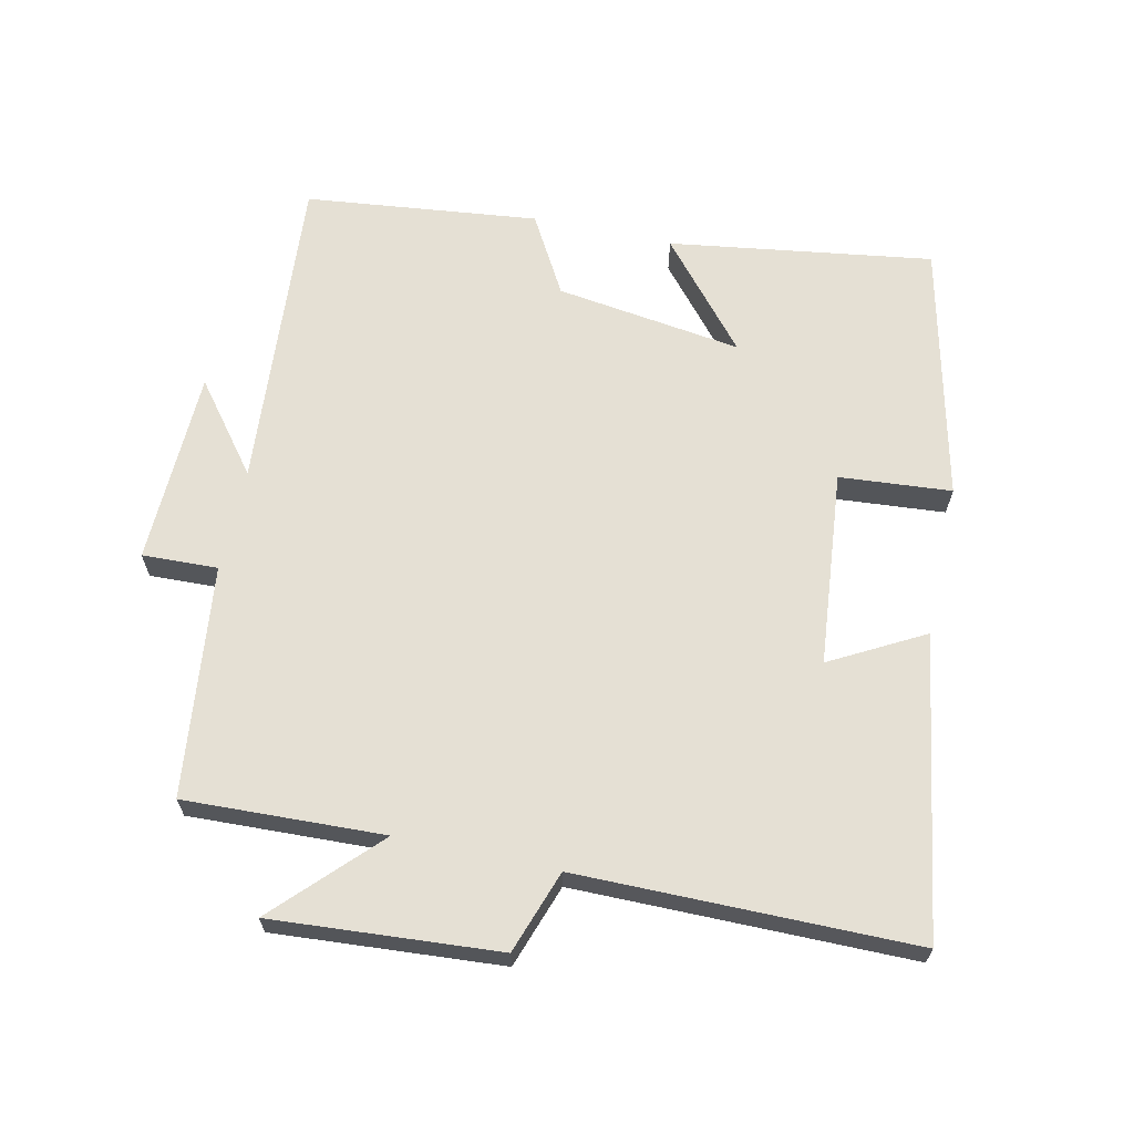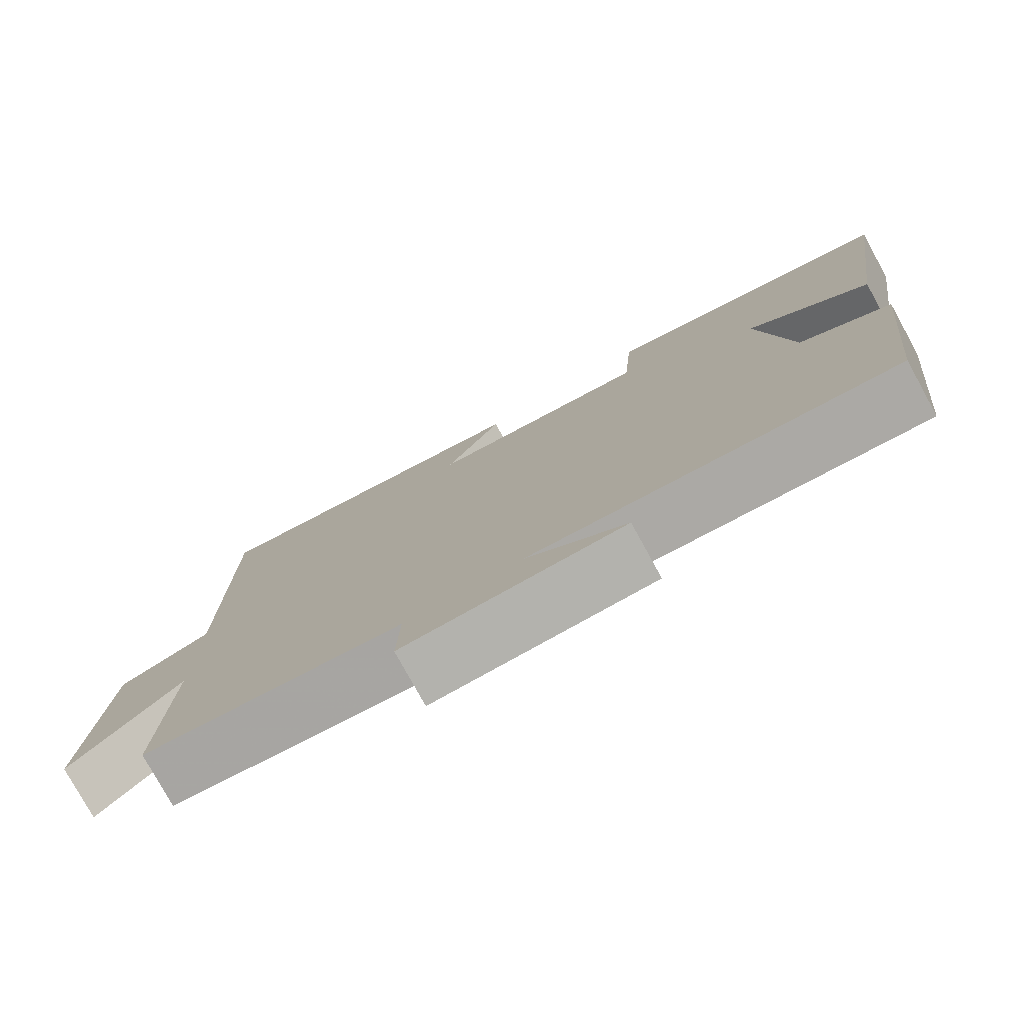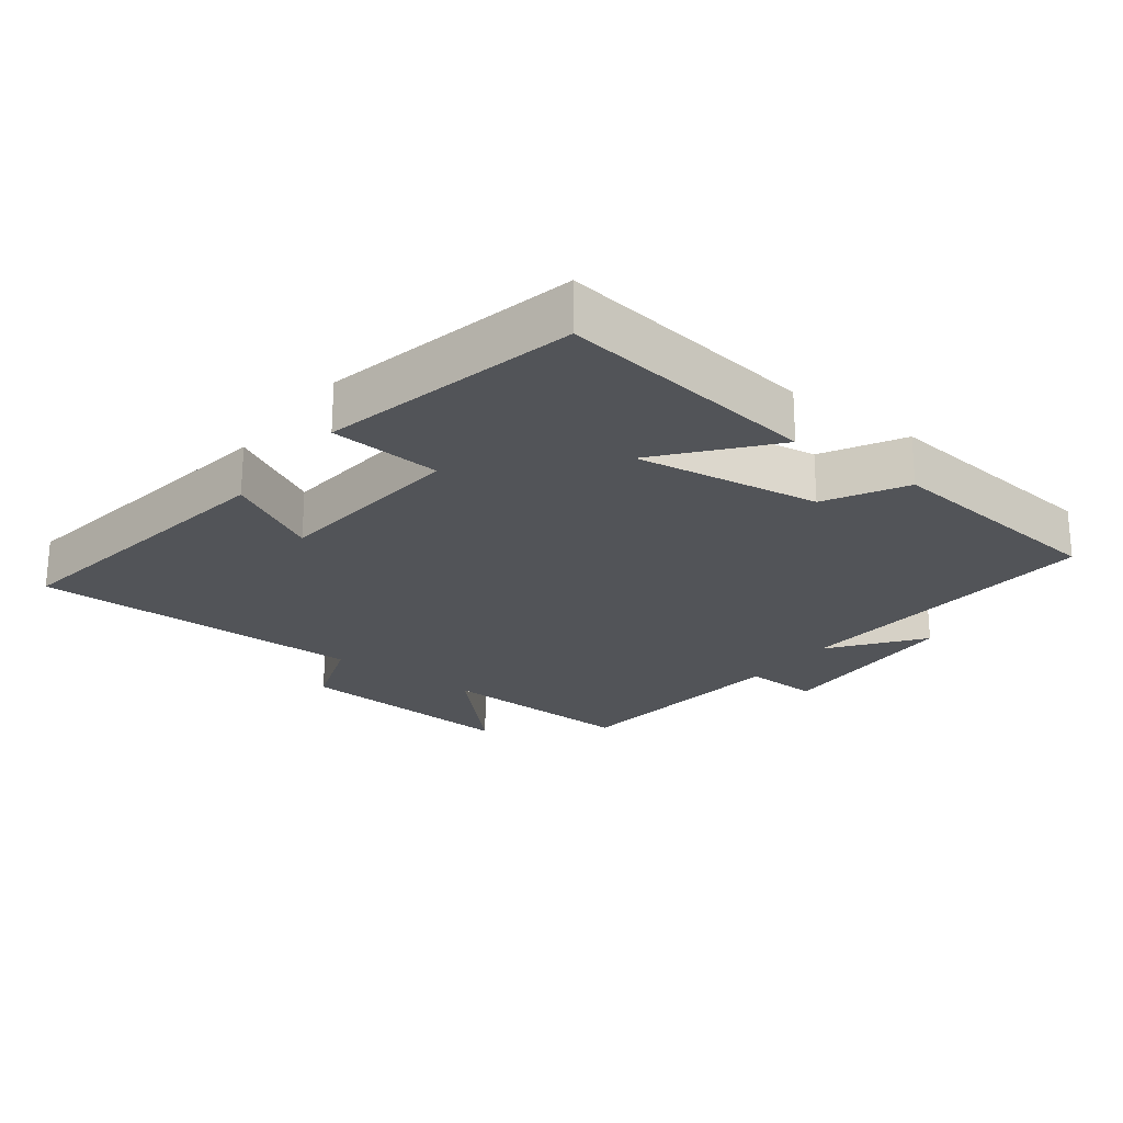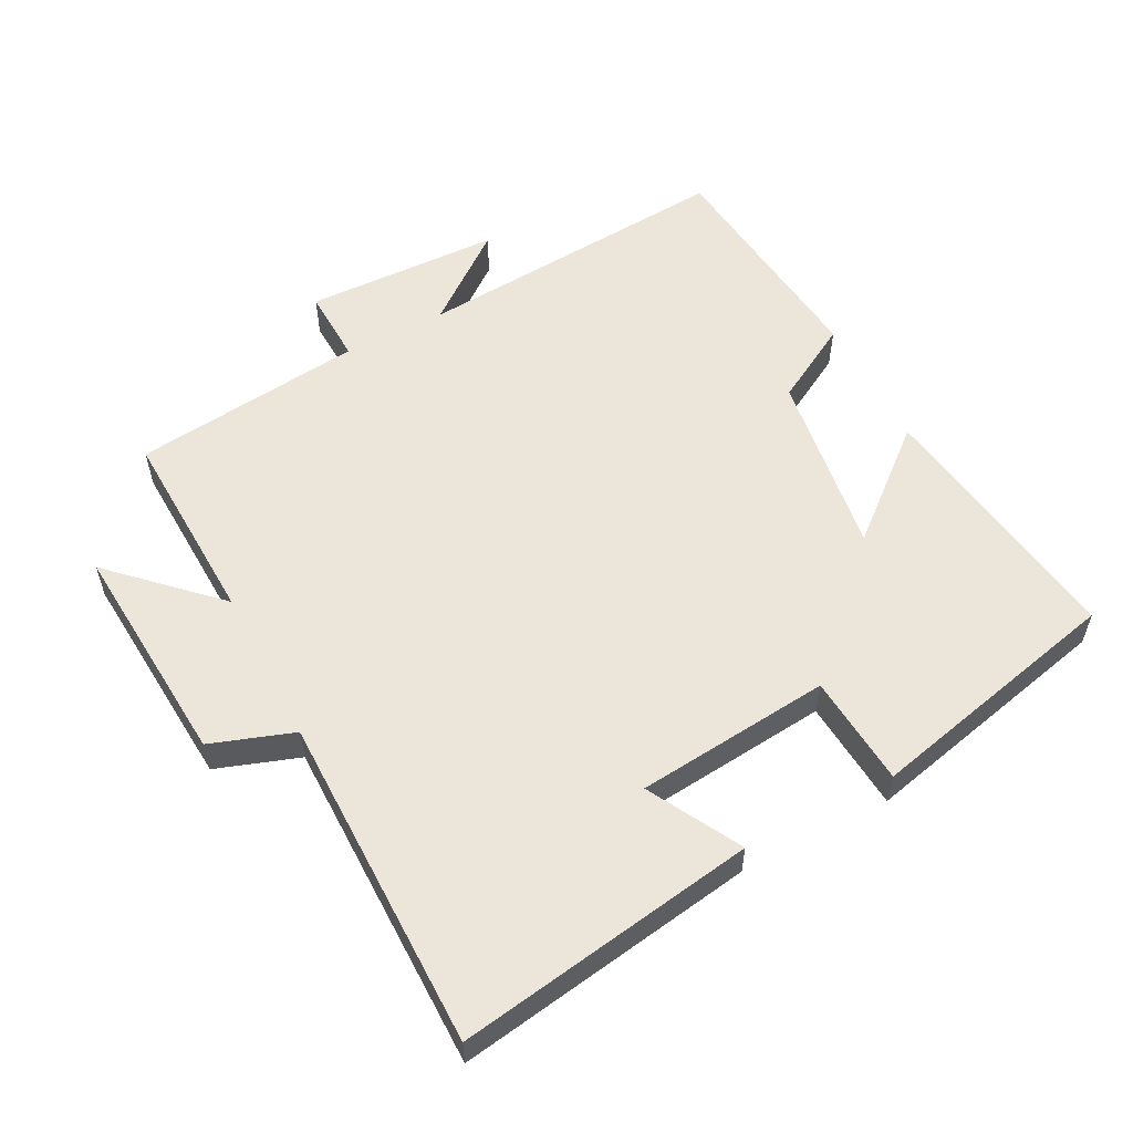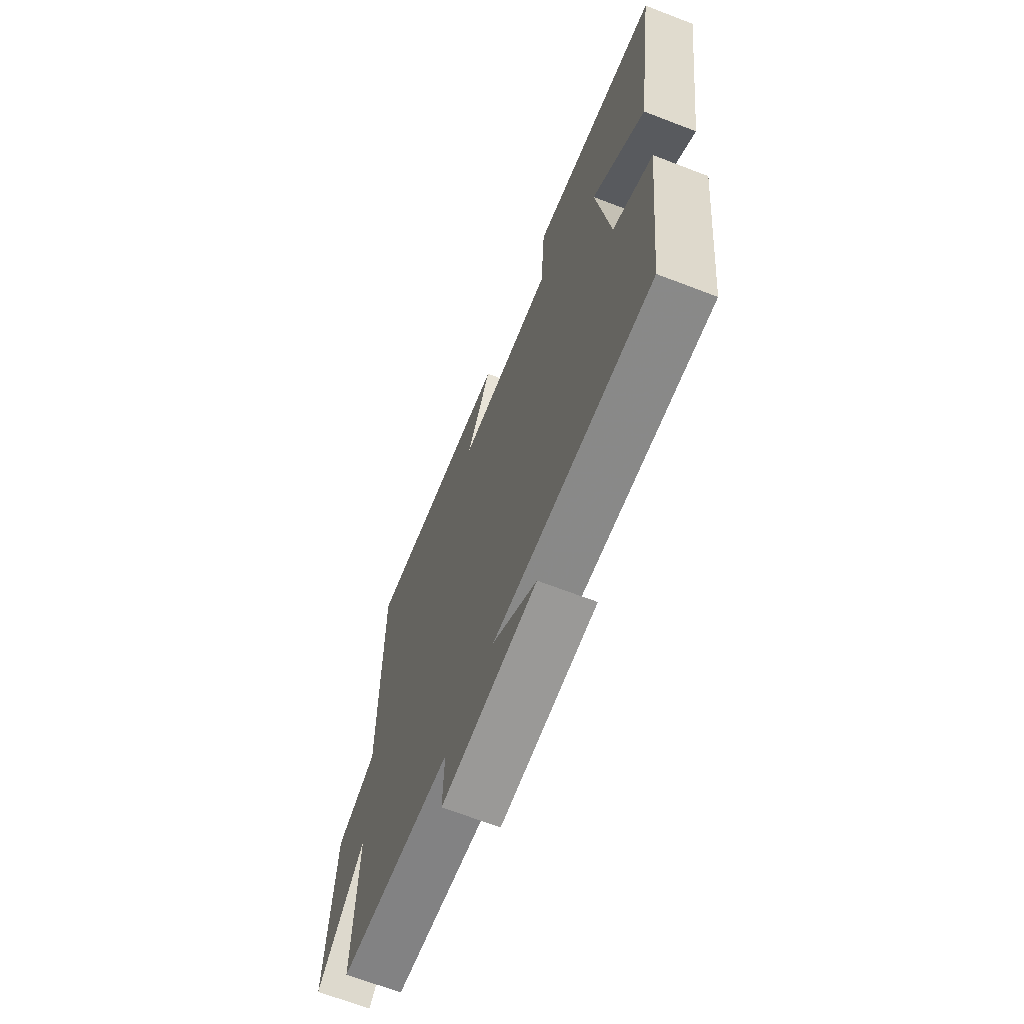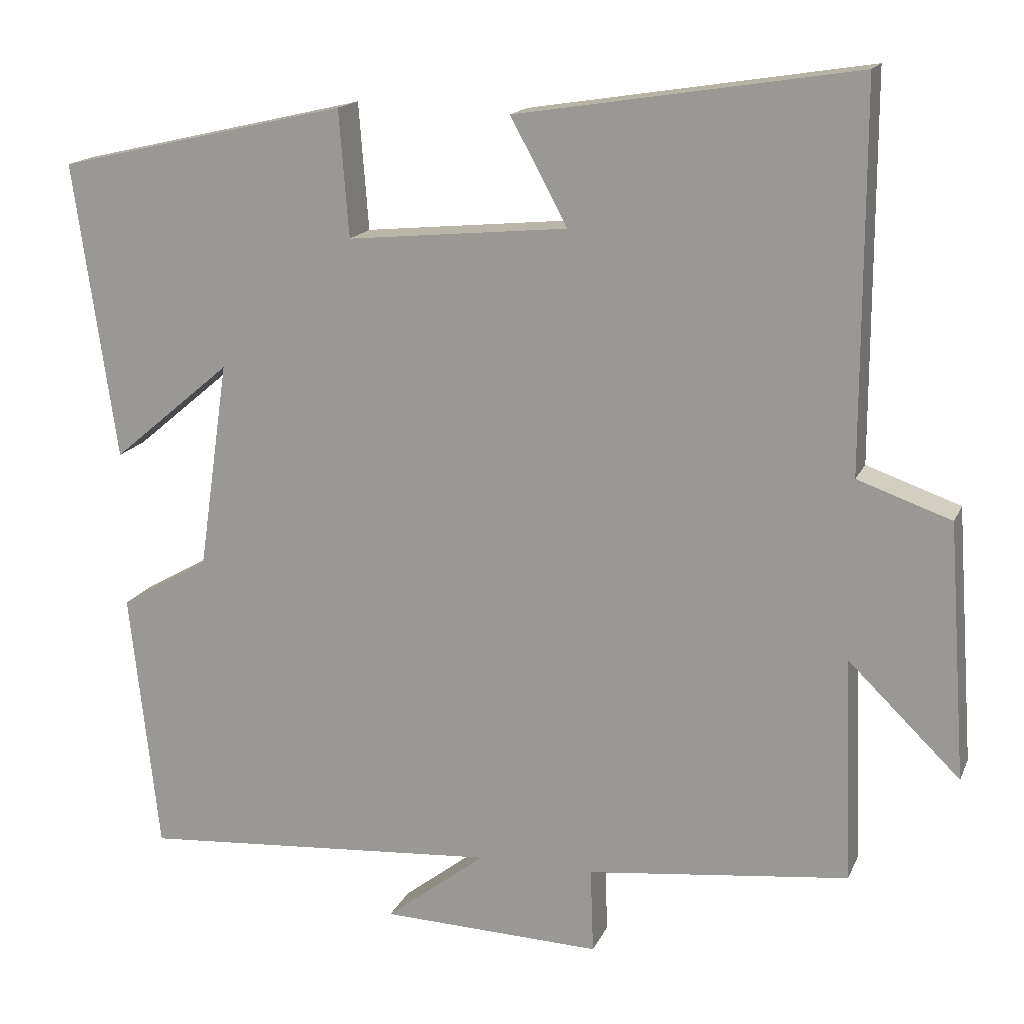
<metadata>
{"format":"obj","ext":"obj","renderer":"f3d","projection":"perspective","resolution":1024,"background":"white","views":[{"elev":65.2,"azim":-77.8,"up":"+Y"},{"elev":-78.2,"azim":28.8,"up":"+Z"},{"elev":-23.2,"azim":53.2,"up":"+Y"},{"elev":56.3,"azim":-27.6,"up":"+Y"},{"elev":-67.1,"azim":68.9,"up":"+Z"},{"elev":16.1,"azim":-162.2,"up":"+Z"}]}
</metadata>
<code>
v 0.556 0.07 0.412
v 0.5 0.07 0.021
v 0.343 0.07 0.153
v 0.383 0.07 -0.123
v 0.5 0.07 -0.189
v 0.462 0.07 -0.535
v -0.013 0.07 -0.5
v 0.119 0.07 -0.602
v -0.171 0.07 -0.612
v -0.167 0.07 -0.5
v -0.511 0.07 -0.461
v -0.5 0.07 -0.165
v -0.647 0.07 -0.308
v -0.623 0.07 0.028
v -0.5 0.07 0.071
v -0.5 0.07 0.57
v -0.054 0.07 0.5
v -0.129 0.07 0.362
v 0.161 0.07 0.334
v 0.174 0.07 0.5
v 0.556 0 0.412
v 0.5 0 0.021
v 0.343 0 0.153
v 0.383 0 -0.123
v 0.5 0 -0.189
v 0.462 0 -0.535
v -0.013 0 -0.5
v 0.119 0 -0.602
v -0.171 0 -0.612
v -0.167 0 -0.5
v -0.511 0 -0.461
v -0.5 0 -0.165
v -0.647 0 -0.308
v -0.623 0 0.028
v -0.5 0 0.071
v -0.5 0 0.57
v -0.054 0 0.5
v -0.129 0 0.362
v 0.161 0 0.334
v 0.174 0 0.5
f 19 20 1 2
f 15 16 17 18
f 15 18 19
f 12 13 14 15
f 12 15 19
f 10 11 12 19
f 7 8 9 10
f 7 10 19
f 4 5 6 7
f 3 4 7 19
f 2 3 19
f 22 21 40 39
f 38 37 36 35
f 39 38 35
f 35 34 33 32
f 39 35 32
f 39 32 31 30
f 30 29 28 27
f 39 30 27
f 27 26 25 24
f 39 27 24 23
f 39 23 22
f 1 21 22 2
f 2 22 23 3
f 3 23 24 4
f 4 24 25 5
f 5 25 26 6
f 6 26 27 7
f 7 27 28 8
f 8 28 29 9
f 9 29 30 10
f 10 30 31 11
f 11 31 32 12
f 12 32 33 13
f 13 33 34 14
f 14 34 35 15
f 15 35 36 16
f 16 36 37 17
f 17 37 38 18
f 18 38 39 19
f 19 39 40 20
f 20 40 21 1

</code>
